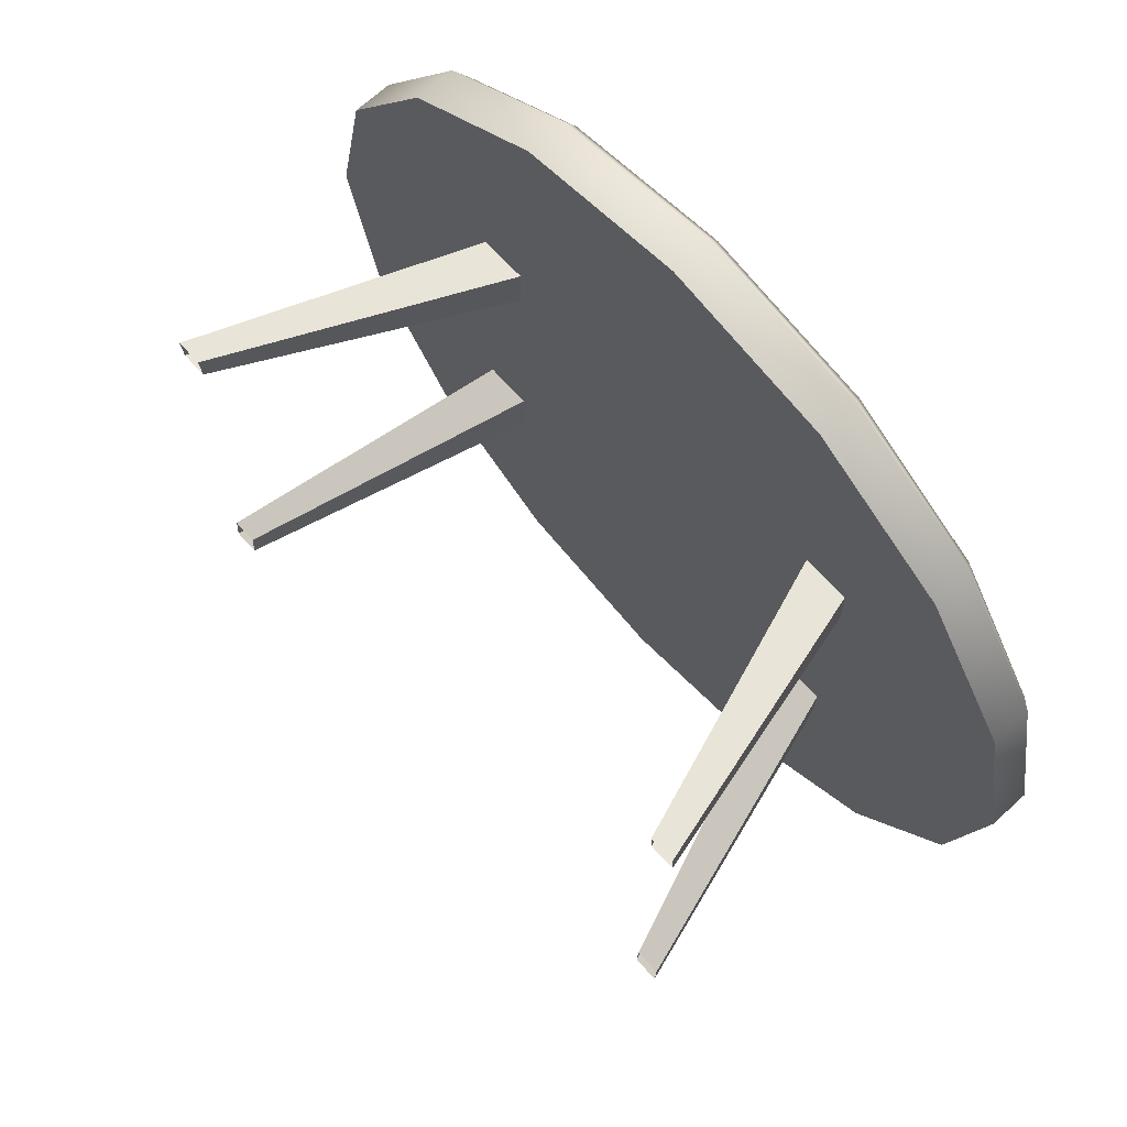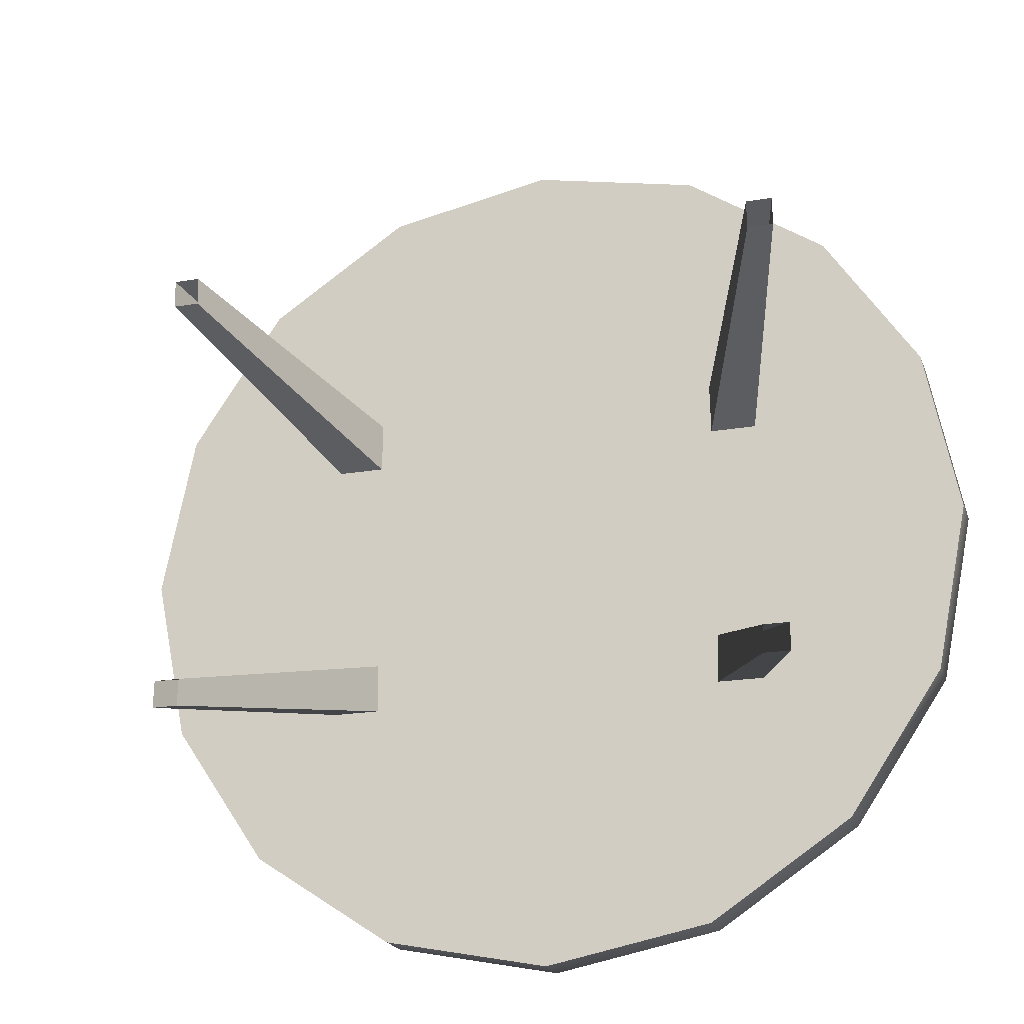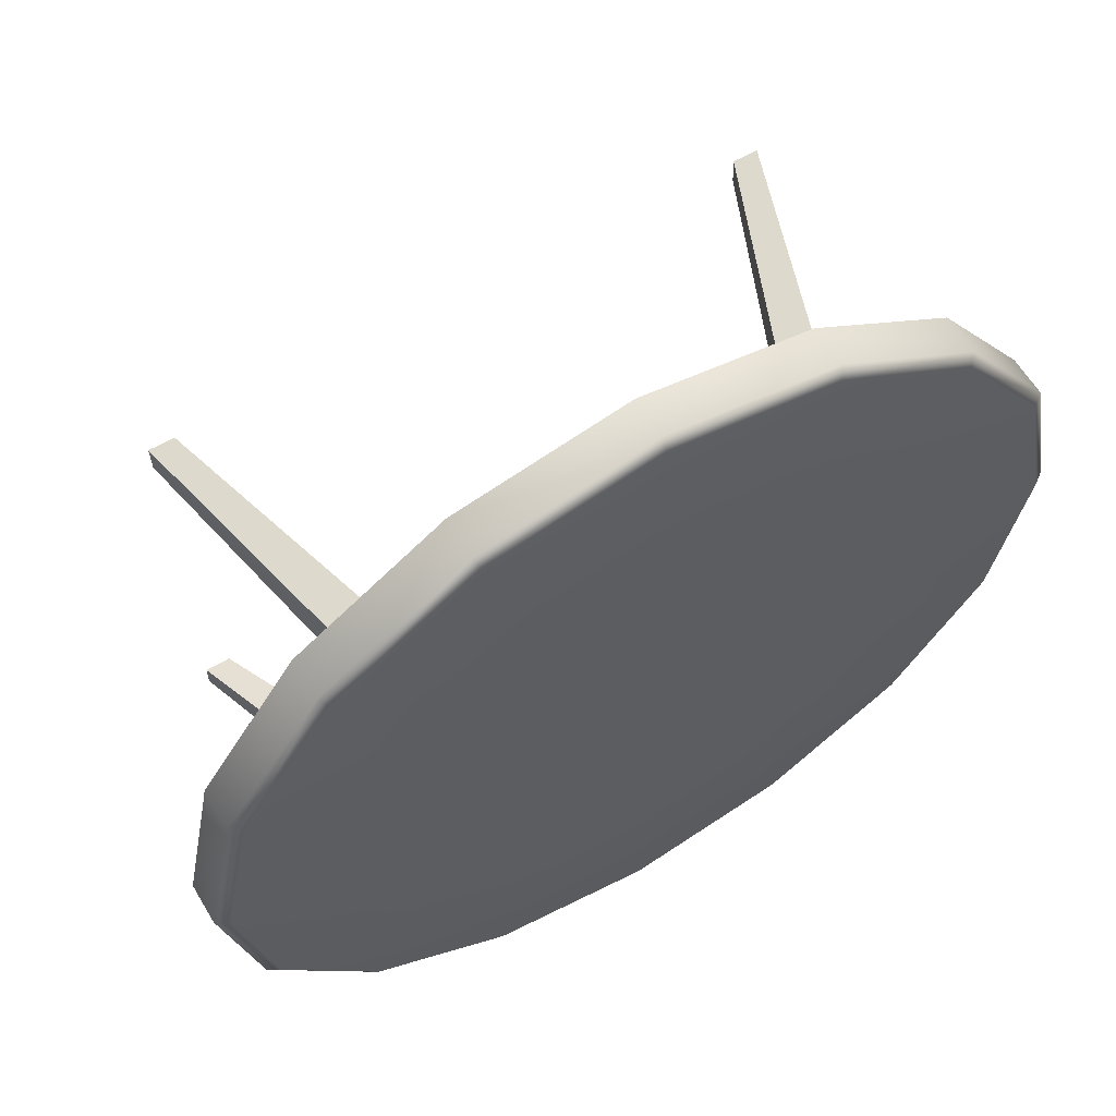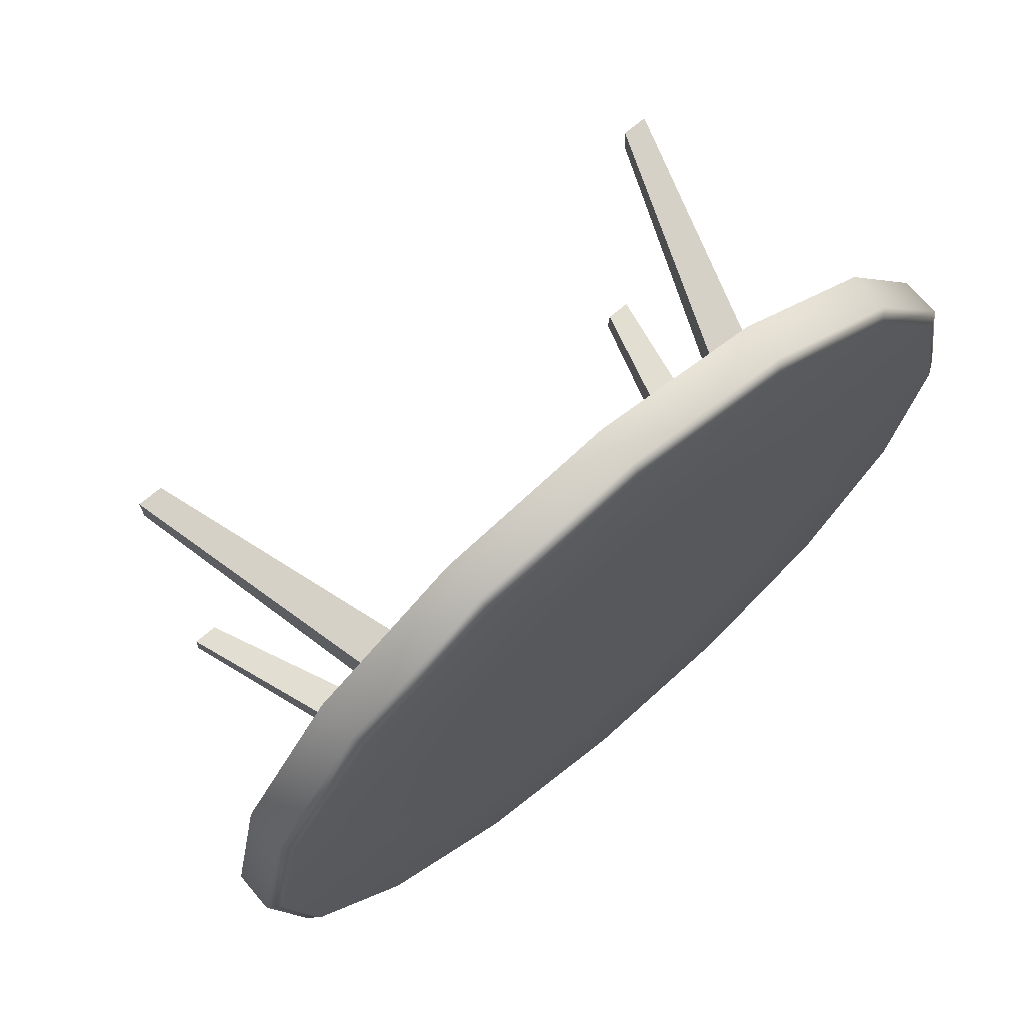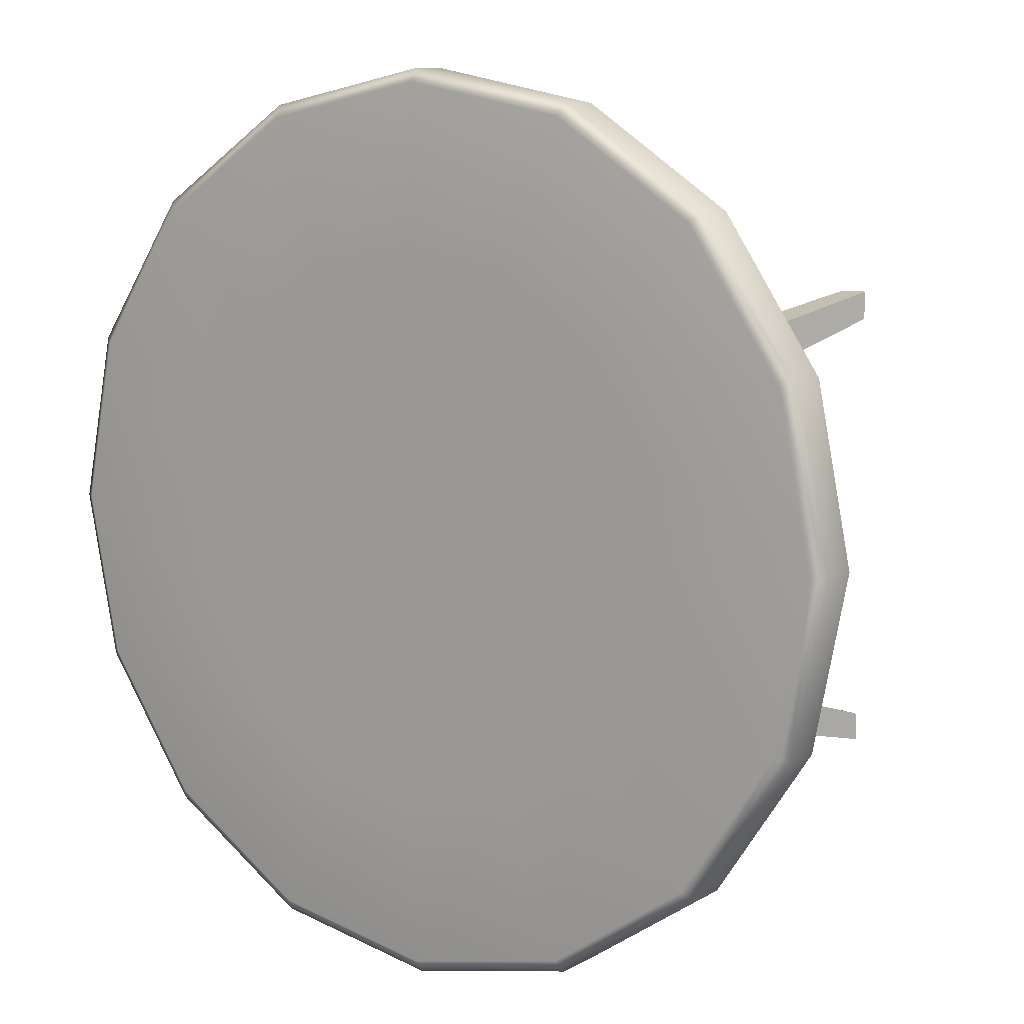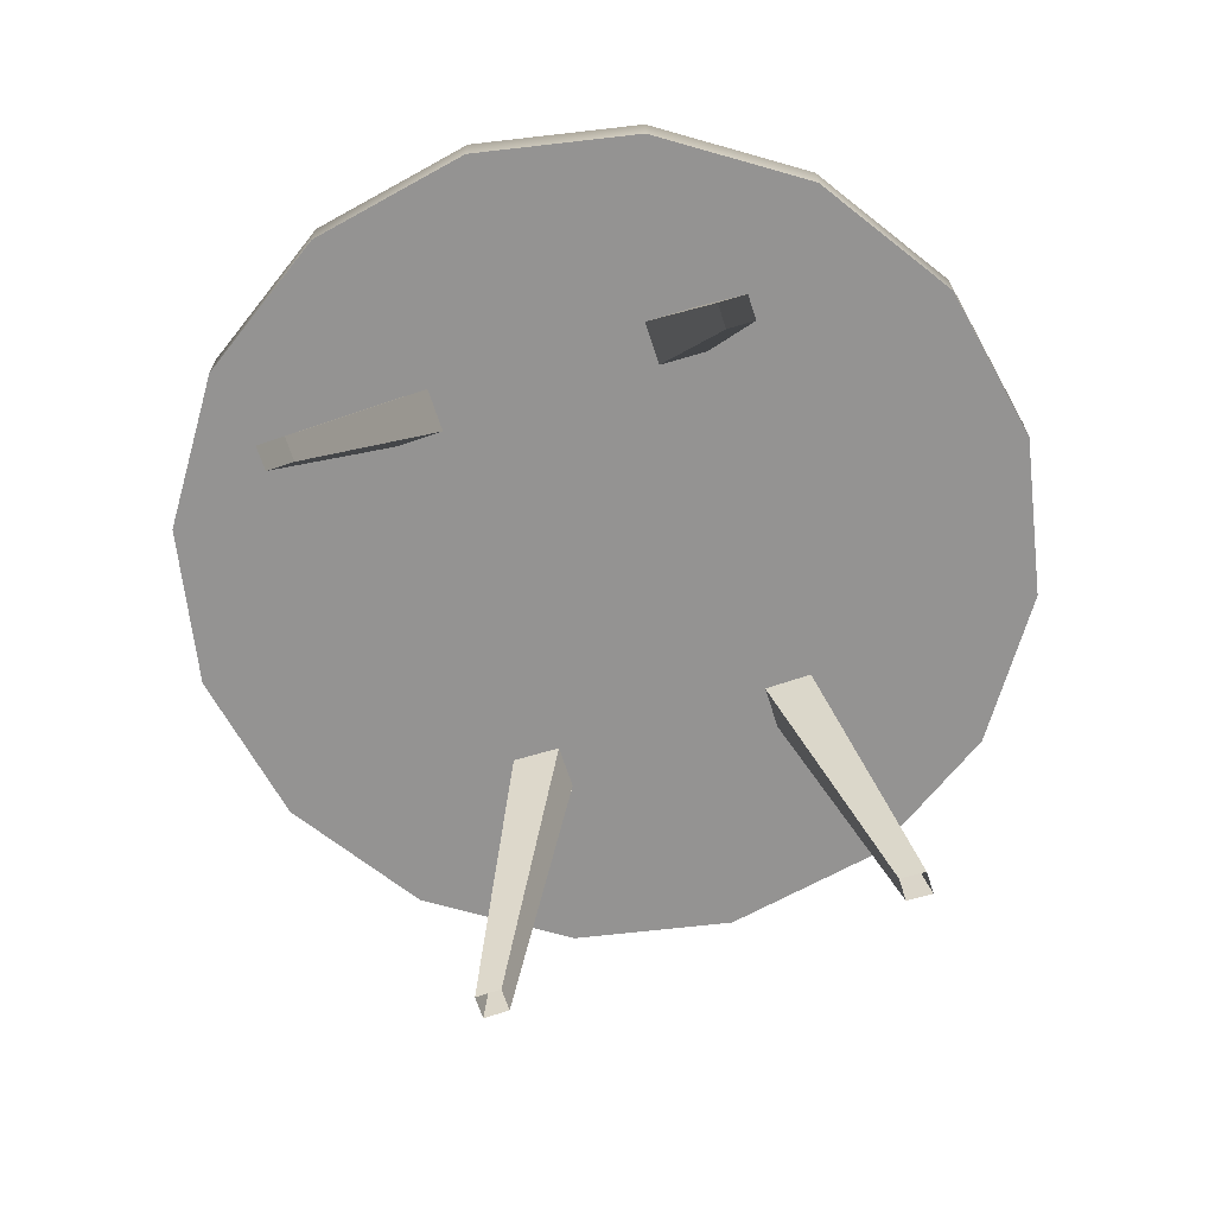
<metadata>
{"format":"obj","ext":"obj","renderer":"f3d","projection":"perspective","resolution":1024,"background":"white","views":[{"elev":69.4,"azim":-132.4,"up":"+Y"},{"elev":-20.9,"azim":-163.0,"up":"+Y"},{"elev":61.6,"azim":-30.9,"up":"+Y"},{"elev":69.9,"azim":-40.4,"up":"+Y"},{"elev":8.8,"azim":34.9,"up":"+Y"},{"elev":-66.8,"azim":107.8,"up":"+Z"}]}
</metadata>
<code>
g Pink_DiningTable
v 1.494 -0.6186 1.024
v 1.617 0 1.024
v 1.494 0.6186 1.024
v 1.143 -1.143 1.024
v 1.143 1.143 1.024
v 0.6186 -1.494 1.024
v 0.6186 1.494 1.024
v 0 -1.617 1.024
v 0 1.617 1.024
v -0.6186 -1.494 1.024
v -0.6186 1.494 1.024
v -1.143 -1.143 1.024
v -1.143 1.143 1.024
v -1.494 -0.6186 1.024
v -1.494 0.6186 1.024
v -1.617 0 1.024
v 1.494 0.6186 1.024
v 1.617 0 1.024
v 1.617 0 1.169
v 1.494 0.6186 1.169
v 0 -1.617 1.024
v -0.6186 -1.494 1.024
v -0.6186 -1.494 1.169
v 0 -1.617 1.169
v -1.494 0.6186 1.024
v -1.143 1.143 1.024
v -1.143 1.143 1.169
v -1.494 0.6186 1.169
v 1.143 -1.143 1.024
v 0.6186 -1.494 1.024
v 0.6186 -1.494 1.169
v 1.143 -1.143 1.169
v -1.494 -0.6186 1.024
v -1.617 0 1.024
v -1.617 0 1.169
v -1.494 -0.6186 1.169
v 0.8991 0.3724 1.204
v 0.9732 0 1.204
v 0.8991 -0.3724 1.204
v 0.6881 0.6881 1.204
v 0.6881 -0.6881 1.204
v 0.3724 0.8991 1.204
v 0.3724 -0.8991 1.204
v 0 -0.9732 1.204
v 0 0.9732 1.204
v -0.3724 0.8991 1.204
v -0.3724 -0.8991 1.204
v -0.6881 0.6881 1.204
v -0.6881 -0.6881 1.204
v -0.8991 0.3724 1.204
v -0.8991 -0.3724 1.204
v -0.9732 0 1.204
v 1.617 0 1.024
v 1.494 -0.6186 1.024
v 1.494 -0.6186 1.169
v 1.617 0 1.169
v -0.6186 -1.494 1.024
v -1.143 -1.143 1.024
v -1.143 -1.143 1.169
v -0.6186 -1.494 1.169
v -1.143 1.143 1.024
v -0.6186 1.494 1.024
v -0.6186 1.494 1.169
v -1.143 1.143 1.169
v 0 1.617 1.024
v 0.6186 1.494 1.024
v 0.6186 1.494 1.169
v 0 1.617 1.169
v 0.6186 -1.494 1.024
v 0 -1.617 1.024
v 0 -1.617 1.169
v 0.6186 -1.494 1.169
v -1.617 0 1.024
v -1.494 0.6186 1.024
v -1.494 0.6186 1.169
v -1.617 0 1.169
v 1.494 -0.6186 1.024
v 1.143 -1.143 1.024
v 1.143 -1.143 1.169
v 1.494 -0.6186 1.169
v -1.143 -1.143 1.024
v -1.494 -0.6186 1.024
v -1.494 -0.6186 1.169
v -1.143 -1.143 1.169
v -0.6186 1.494 1.024
v 0 1.617 1.024
v 0 1.617 1.169
v -0.6186 1.494 1.169
v 1.143 1.143 1.024
v 1.494 0.6186 1.024
v 1.494 0.6186 1.169
v 1.143 1.143 1.169
v 0.6419 0.3837 1.119
v 1.043 0.7296 0.002766
v 1.043 0.8289 -0.002766
v 0.6419 0.576 1.108
v 0.8196 0.576 1.108
v 1.134 0.8289 -0.002766
v 1.134 0.7296 0.002766
v 0.8196 0.3837 1.119
v 0.8196 0.3837 1.119
v 1.134 0.7296 0.002766
v 1.043 0.7296 0.002766
v 0.6419 0.3837 1.119
v 0.6419 0.576 1.108
v 1.043 0.8289 -0.002766
v 1.134 0.8289 -0.002766
v 0.8196 0.576 1.108
v -0.6419 0.3837 1.119
v -0.6419 0.576 1.108
v -1.043 0.8289 -0.002766
v -1.043 0.7296 0.002766
v -0.8196 0.576 1.108
v -0.8196 0.3837 1.119
v -1.134 0.7296 0.002766
v -1.134 0.8289 -0.002766
v -0.8196 0.3837 1.119
v -0.6419 0.3837 1.119
v -1.043 0.7296 0.002766
v -1.134 0.7296 0.002766
v -0.6419 0.576 1.108
v -0.8196 0.576 1.108
v -1.134 0.8289 -0.002766
v -1.043 0.8289 -0.002766
v 0.6419 -0.3837 1.119
v 0.6419 -0.576 1.108
v 1.043 -0.8289 -0.002766
v 1.043 -0.7296 0.002766
v 0.8196 -0.576 1.108
v 0.8196 -0.3837 1.119
v 1.134 -0.7296 0.002766
v 1.134 -0.8289 -0.002766
v 0.8196 -0.3837 1.119
v 0.6419 -0.3837 1.119
v 1.043 -0.7296 0.002766
v 1.134 -0.7296 0.002766
v 0.6419 -0.576 1.108
v 0.8196 -0.576 1.108
v 1.134 -0.8289 -0.002766
v 1.043 -0.8289 -0.002766
v -0.6419 -0.3837 1.119
v -1.043 -0.7296 0.002766
v -1.043 -0.8289 -0.002766
v -0.6419 -0.576 1.108
v -0.8196 -0.576 1.108
v -1.134 -0.8289 -0.002766
v -1.134 -0.7296 0.002766
v -0.8196 -0.3837 1.119
v -0.8196 -0.3837 1.119
v -1.134 -0.7296 0.002766
v -1.043 -0.7296 0.002766
v -0.6419 -0.3837 1.119
v -0.6419 -0.576 1.108
v -1.043 -0.8289 -0.002766
v -1.134 -0.8289 -0.002766
v -0.8196 -0.576 1.108
v 0.6186 1.494 1.024
v 1.143 1.143 1.024
v 1.143 1.143 1.169
v 0.6186 1.494 1.169
v 0 1.569 1.204
v 0 1.617 1.169
v 0.6186 1.494 1.169
v 0.6003 1.449 1.204
v 1.143 1.143 1.169
v -0.6003 1.449 1.204
v -0.6186 1.494 1.169
v 1.109 1.109 1.204
v 1.494 0.6186 1.169
v -1.109 1.109 1.204
v -1.143 1.143 1.169
v 1.449 0.6003 1.204
v 1.617 0 1.169
v -1.449 0.6003 1.204
v -1.494 0.6186 1.169
v 1.569 0 1.204
v 1.494 -0.6186 1.169
v -1.569 0 1.204
v -1.617 0 1.169
v 1.449 -0.6003 1.204
v 1.143 -1.143 1.169
v -1.449 -0.6003 1.204
v -1.494 -0.6186 1.169
v 1.109 -1.109 1.204
v 0.6186 -1.494 1.169
v -1.109 -1.109 1.204
v -1.143 -1.143 1.169
v 0.6003 -1.449 1.204
v 0 -1.617 1.169
v -0.6003 -1.449 1.204
v -0.6186 -1.494 1.169
v 0 -1.569 1.204
v -0.8991 -0.3724 1.204
v -0.6881 -0.6881 1.204
v -0.9732 0 1.204
v -0.3724 -0.8991 1.204
v 0 -0.9732 1.204
v -0.8991 0.3724 1.204
v 0.3724 -0.8991 1.204
v 0.6881 -0.6881 1.204
v -0.6881 0.6881 1.204
v 0.8991 -0.3724 1.204
v -0.3724 0.8991 1.204
v 0.9732 0 1.204
v 0 0.9732 1.204
v 0.8991 0.3724 1.204
v 0.3724 0.8991 1.204
v 0.6881 0.6881 1.204
g Pink_DiningTable_0
f 3 2 1
f 1 4 3
f 4 5 3
f 4 6 5
f 6 7 5
f 6 8 7
f 8 9 7
f 8 10 9
f 10 11 9
f 10 12 11
f 12 13 11
f 12 14 13
f 14 15 13
f 14 16 15
f 19 18 17
f 20 19 17
f 23 22 21
f 24 23 21
f 27 26 25
f 28 27 25
f 31 30 29
f 32 31 29
f 35 34 33
f 36 35 33
f 39 38 37
f 37 40 39
f 40 41 39
f 40 42 41
f 42 43 41
f 42 44 43
f 42 45 44
f 45 46 44
f 46 47 44
f 46 48 47
f 48 49 47
f 48 50 49
f 50 51 49
f 50 52 51
f 55 54 53
f 56 55 53
f 59 58 57
f 60 59 57
f 63 62 61
f 64 63 61
f 67 66 65
f 68 67 65
f 71 70 69
f 72 71 69
f 75 74 73
f 76 75 73
f 79 78 77
f 80 79 77
f 83 82 81
f 84 83 81
f 87 86 85
f 88 87 85
f 91 90 89
f 92 91 89
f 95 94 93
f 96 95 93
f 99 98 97
f 100 99 97
f 103 102 101
f 104 103 101
f 107 106 105
f 108 107 105
f 111 110 109
f 112 111 109
f 115 114 113
f 116 115 113
f 119 118 117
f 120 119 117
f 123 122 121
f 124 123 121
f 127 126 125
f 128 127 125
f 131 130 129
f 132 131 129
f 135 134 133
f 136 135 133
f 139 138 137
f 140 139 137
f 143 142 141
f 144 143 141
f 147 146 145
f 148 147 145
f 151 150 149
f 152 151 149
f 155 154 153
f 156 155 153
f 159 158 157
f 160 159 157
f 163 162 161
f 164 163 161
f 165 163 164
f 161 162 166
f 162 167 166
f 168 165 164
f 169 165 168
f 166 167 170
f 167 171 170
f 172 169 168
f 173 169 172
f 170 171 174
f 171 175 174
f 176 173 172
f 177 173 176
f 174 175 178
f 175 179 178
f 180 177 176
f 181 177 180
f 178 179 182
f 179 183 182
f 184 181 180
f 185 181 184
f 182 183 186
f 183 187 186
f 188 185 184
f 189 185 188
f 186 187 190
f 187 191 190
f 191 189 192
f 192 189 188
f 190 191 192
f 178 182 193
f 193 182 194
f 182 186 194
f 195 178 193
f 194 186 196
f 186 190 196
f 174 178 195
f 196 190 197
f 190 192 197
f 198 174 195
f 197 192 199
f 192 188 199
f 170 174 198
f 199 188 200
f 201 170 198
f 188 184 200
f 166 170 201
f 200 184 202
f 203 166 201
f 184 180 202
f 161 166 203
f 202 180 204
f 205 161 203
f 180 176 204
f 164 161 205
f 204 176 206
f 207 164 205
f 176 172 206
f 168 164 207
f 206 172 208
f 208 168 207
f 172 168 208

</code>
